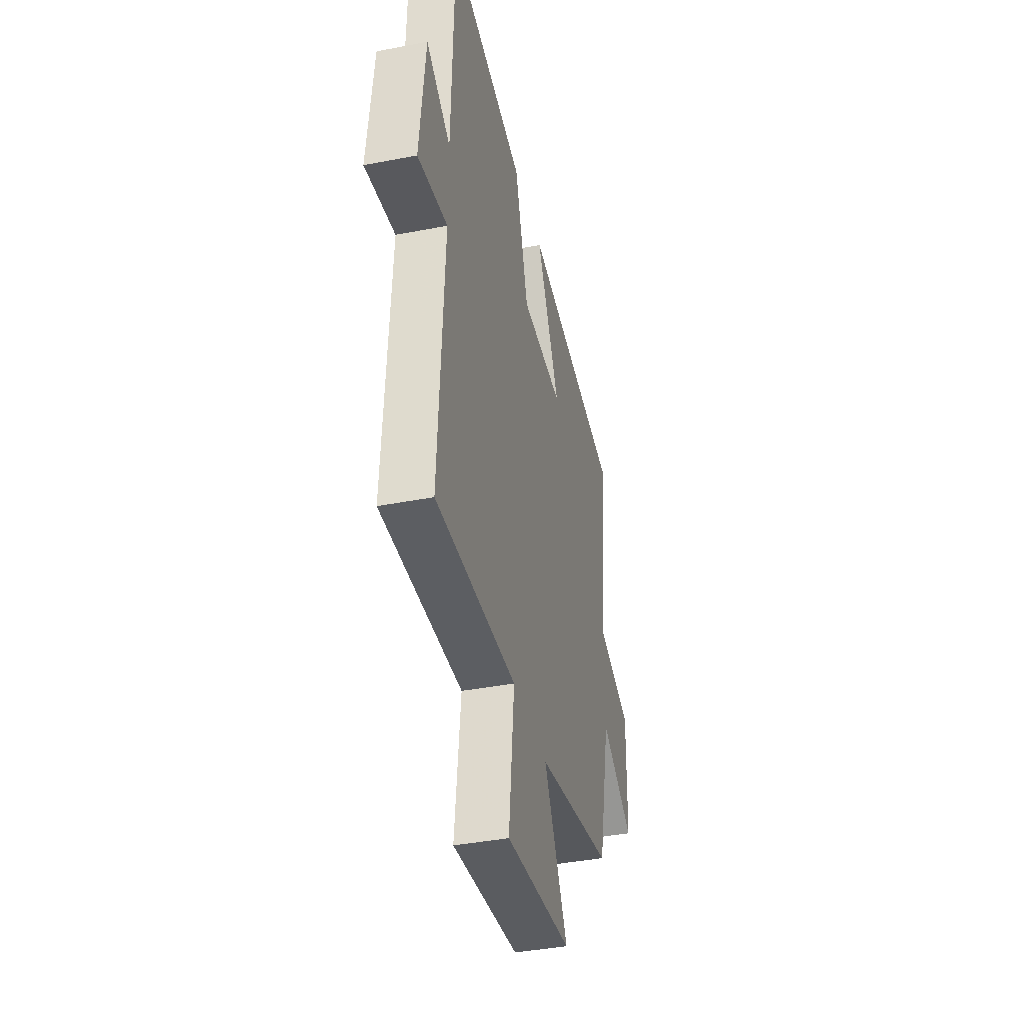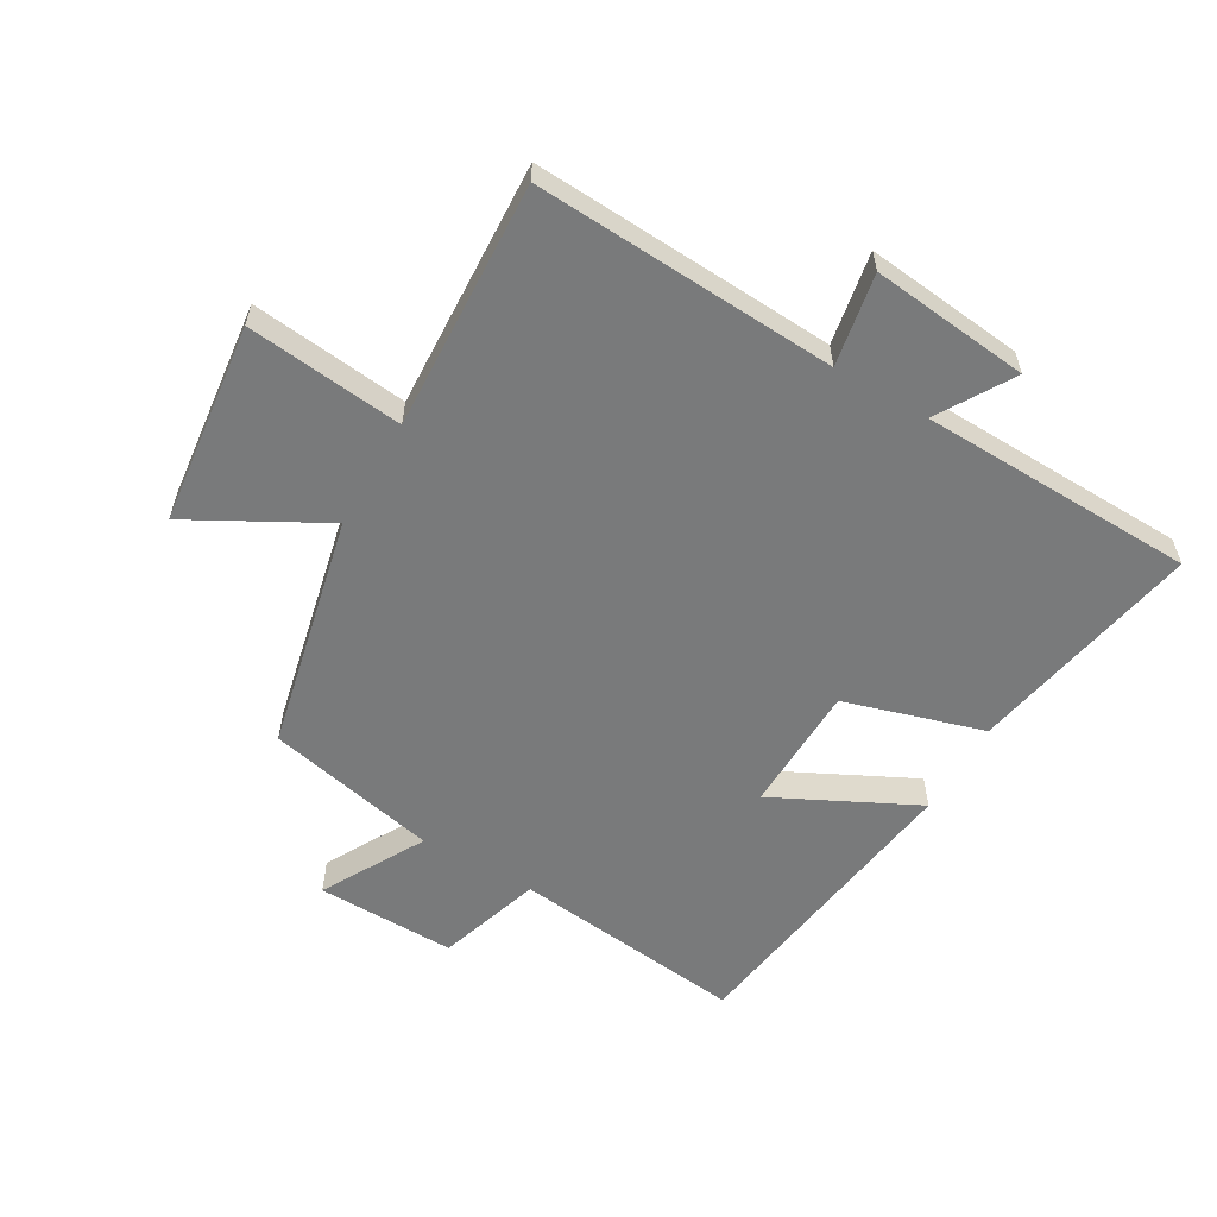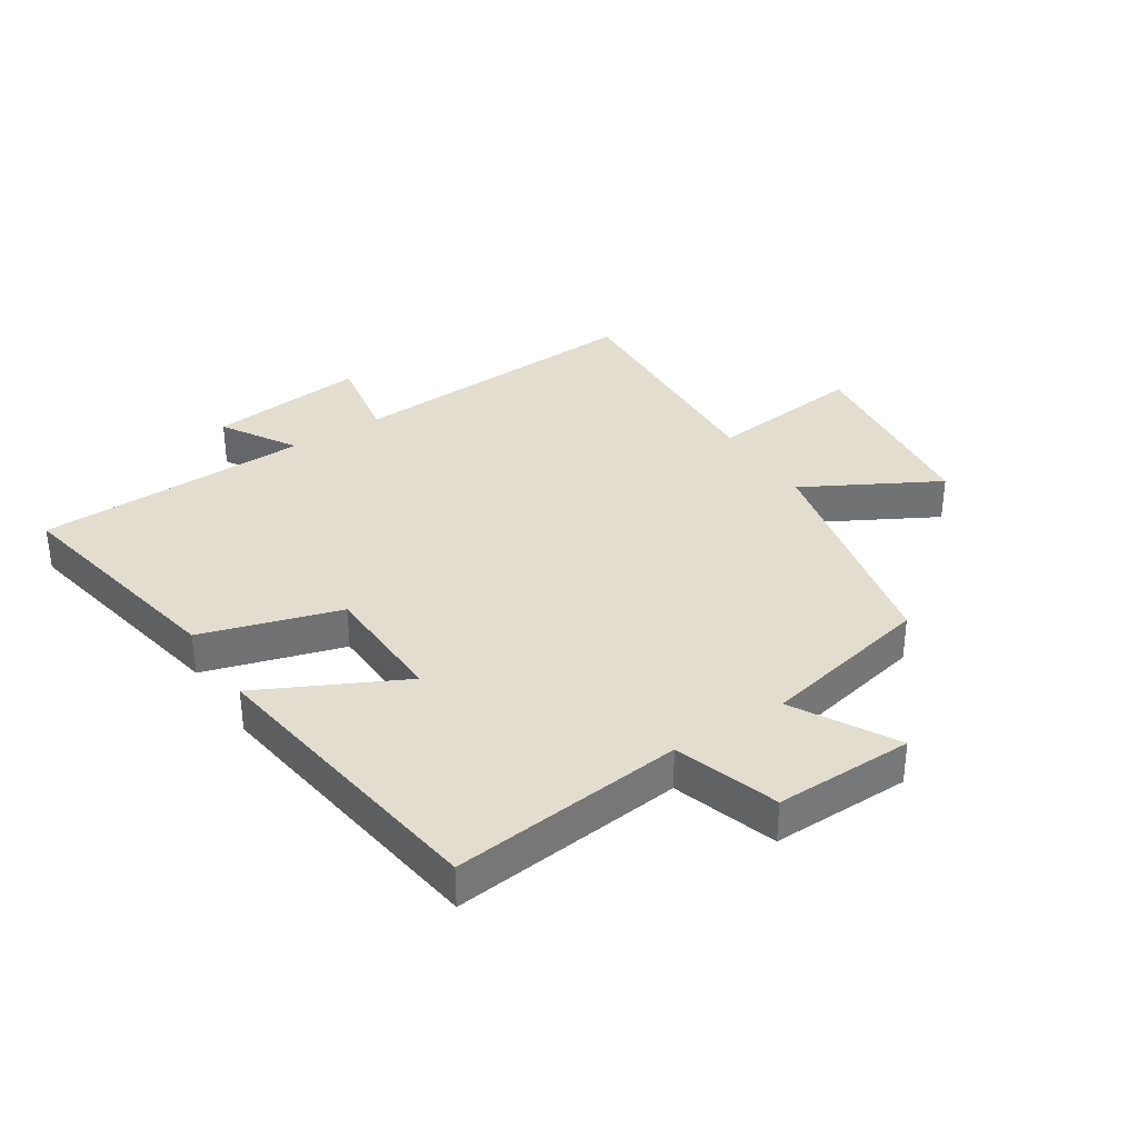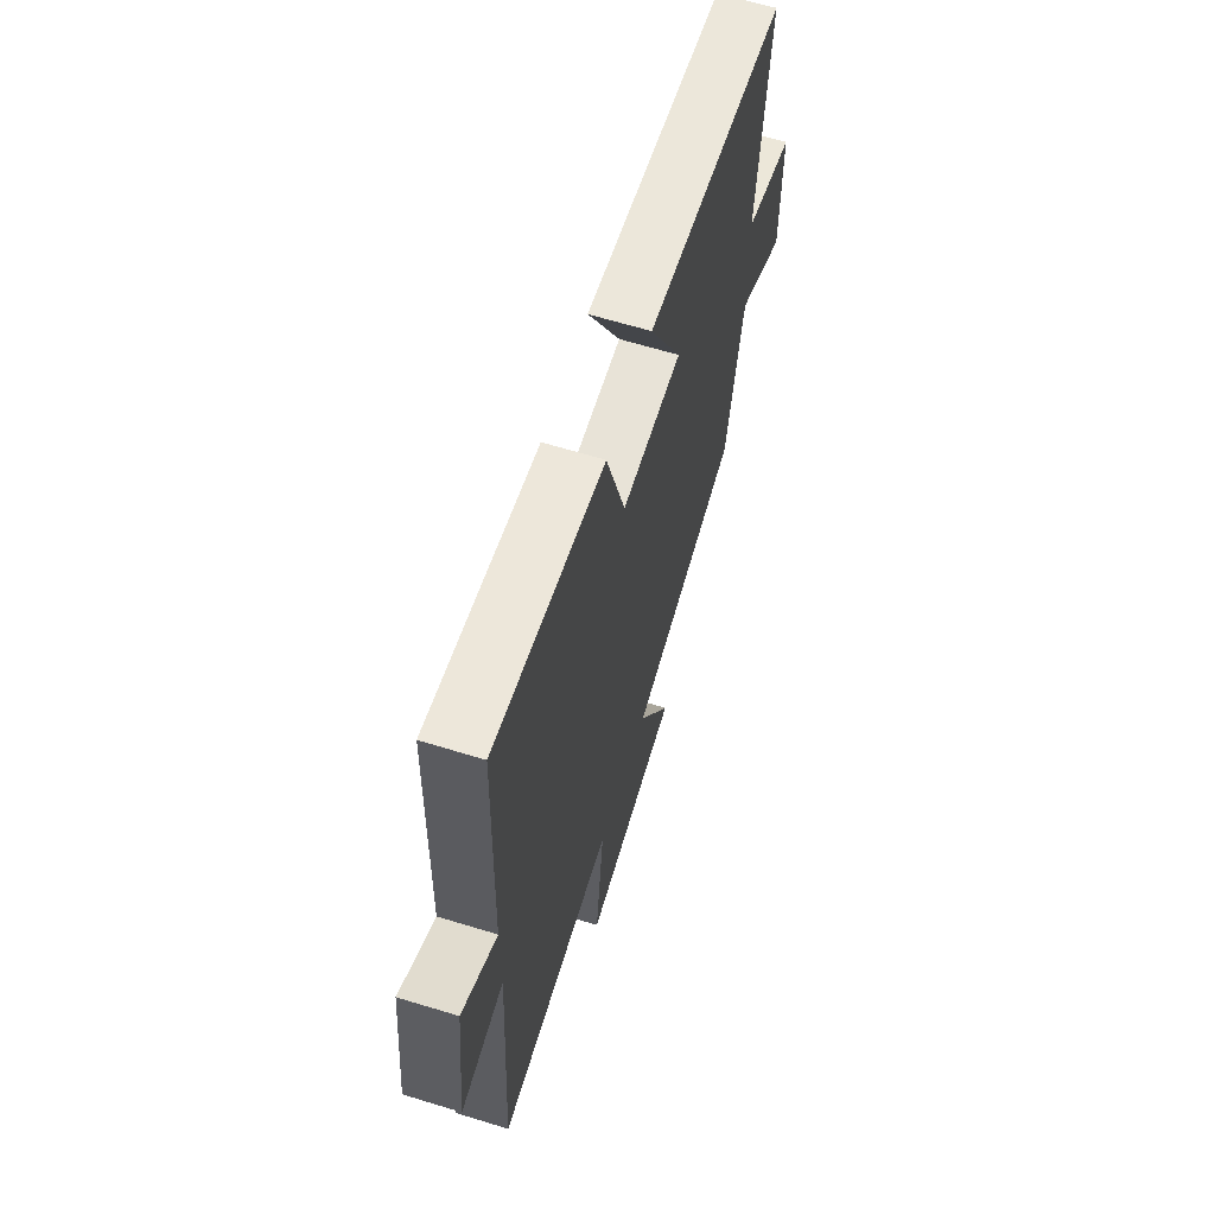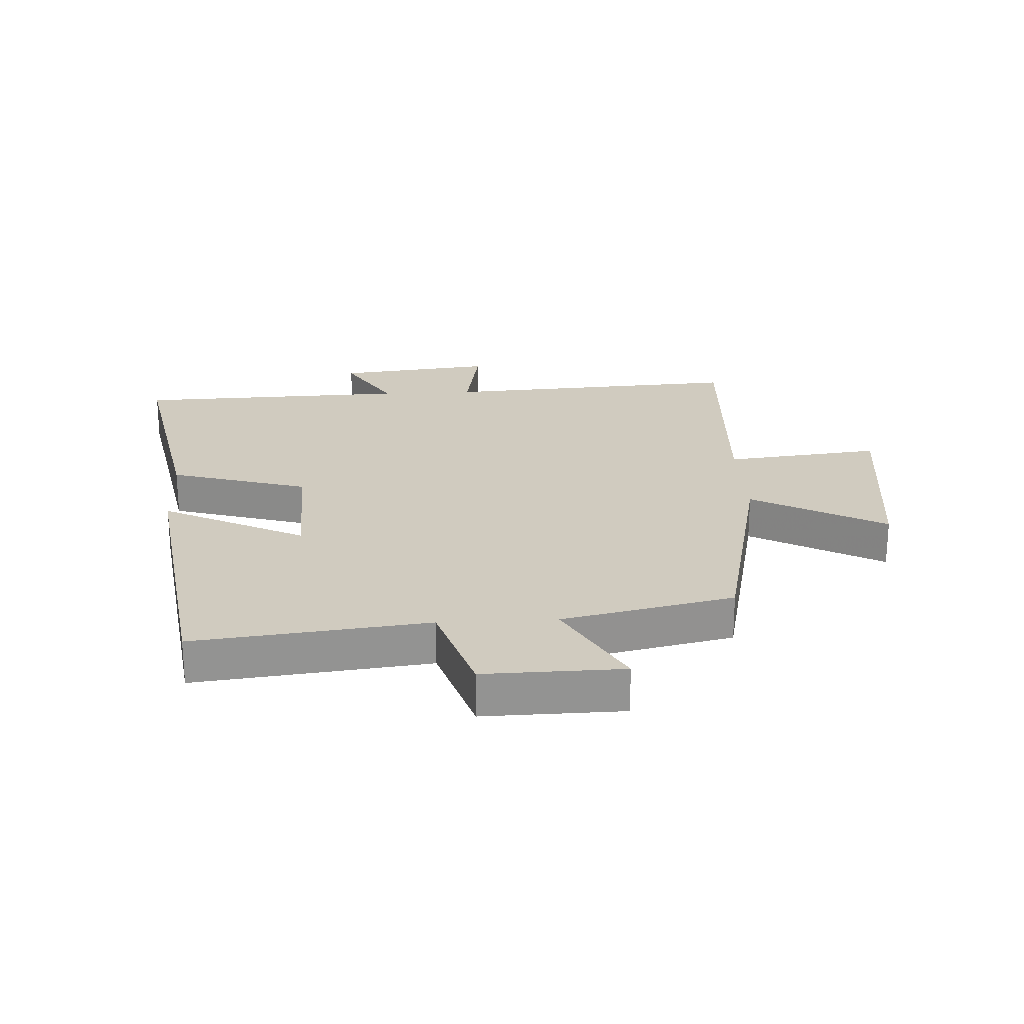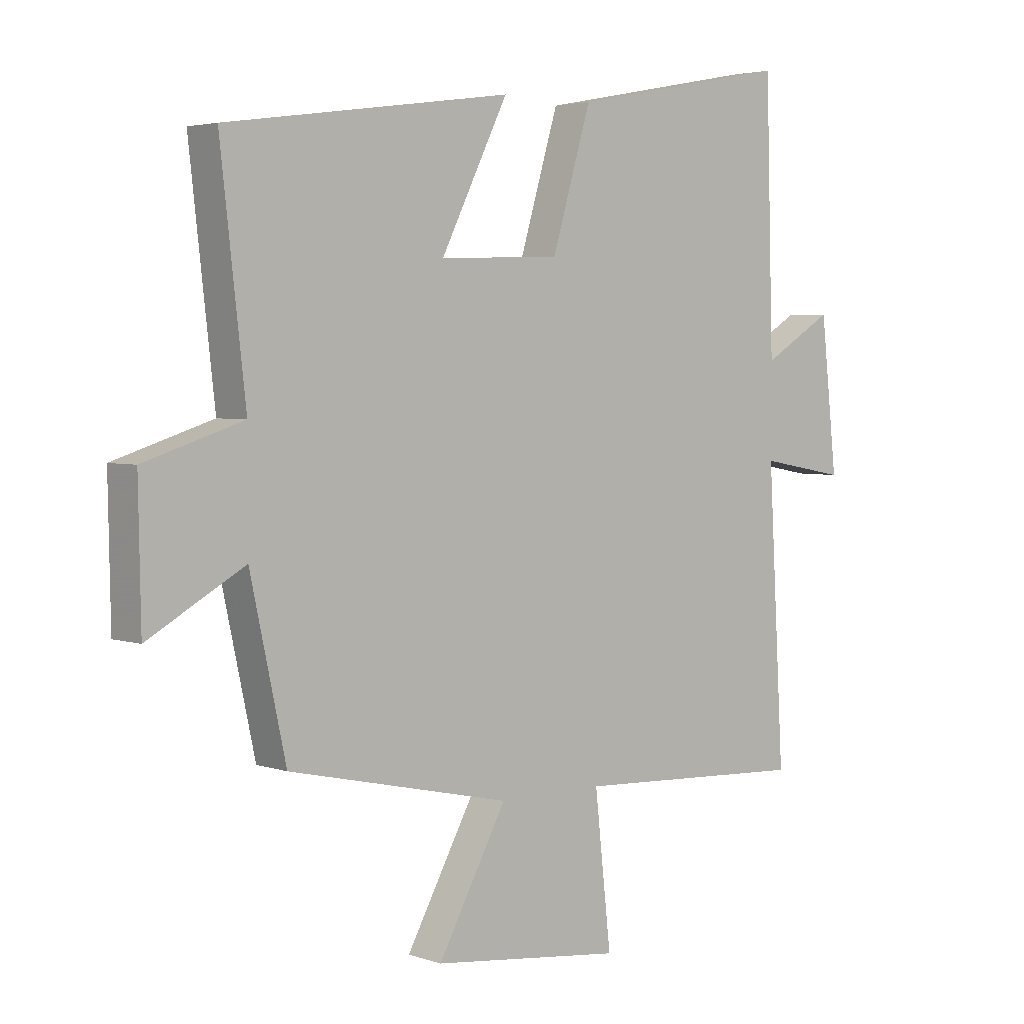
<metadata>
{"format":"obj","ext":"obj","renderer":"f3d","projection":"perspective","resolution":1024,"background":"white","views":[{"elev":-40.4,"azim":-76.6,"up":"+Z"},{"elev":-58.0,"azim":-120.1,"up":"+Y"},{"elev":34.8,"azim":57.1,"up":"+Y"},{"elev":63.9,"azim":-72.8,"up":"+Z"},{"elev":23.7,"azim":86.9,"up":"+Y"},{"elev":3.6,"azim":138.4,"up":"+Z"}]}
</metadata>
<code>
v 0.439 0.07 -0.415
v 0.057 0.07 -0.5
v 0.175 0.07 -0.716
v -0.153 0.07 -0.754
v -0.125 0.07 -0.5
v -0.528 0.07 -0.52
v -0.5 0.07 -0.03
v -0.649 0.07 -0.057
v -0.621 0.07 0.199
v -0.5 0.07 0.126
v -0.487 0.07 0.573
v -0.107 0.07 0.5
v -0.04 0.07 0.275
v 0.168 0.07 0.269
v 0.053 0.07 0.5
v 0.543 0.07 0.431
v 0.5 0.07 0.052
v 0.669 0.07 -0.002
v 0.665 0.07 -0.228
v 0.5 0.07 -0.136
v 0.439 0 -0.415
v 0.057 0 -0.5
v 0.175 0 -0.716
v -0.153 0 -0.754
v -0.125 0 -0.5
v -0.528 0 -0.52
v -0.5 0 -0.03
v -0.649 0 -0.057
v -0.621 0 0.199
v -0.5 0 0.126
v -0.487 0 0.573
v -0.107 0 0.5
v -0.04 0 0.275
v 0.168 0 0.269
v 0.053 0 0.5
v 0.543 0 0.431
v 0.5 0 0.052
v 0.669 0 -0.002
v 0.665 0 -0.228
v 0.5 0 -0.136
f 17 18 19 20
f 17 20 1 2
f 14 15 16 17
f 13 14 17 2
f 12 13 2
f 11 12 2
f 10 11 2
f 7 8 9 10
f 7 10 2 3
f 5 6 7
f 5 7 3
f 3 4 5
f 40 39 38 37
f 22 21 40 37
f 37 36 35 34
f 22 37 34 33
f 22 33 32
f 22 32 31
f 22 31 30
f 30 29 28 27
f 23 22 30 27
f 27 26 25
f 23 27 25
f 25 24 23
f 1 21 22 2
f 2 22 23 3
f 3 23 24 4
f 4 24 25 5
f 5 25 26 6
f 6 26 27 7
f 7 27 28 8
f 8 28 29 9
f 9 29 30 10
f 10 30 31 11
f 11 31 32 12
f 12 32 33 13
f 13 33 34 14
f 14 34 35 15
f 15 35 36 16
f 16 36 37 17
f 17 37 38 18
f 18 38 39 19
f 19 39 40 20
f 20 40 21 1

</code>
